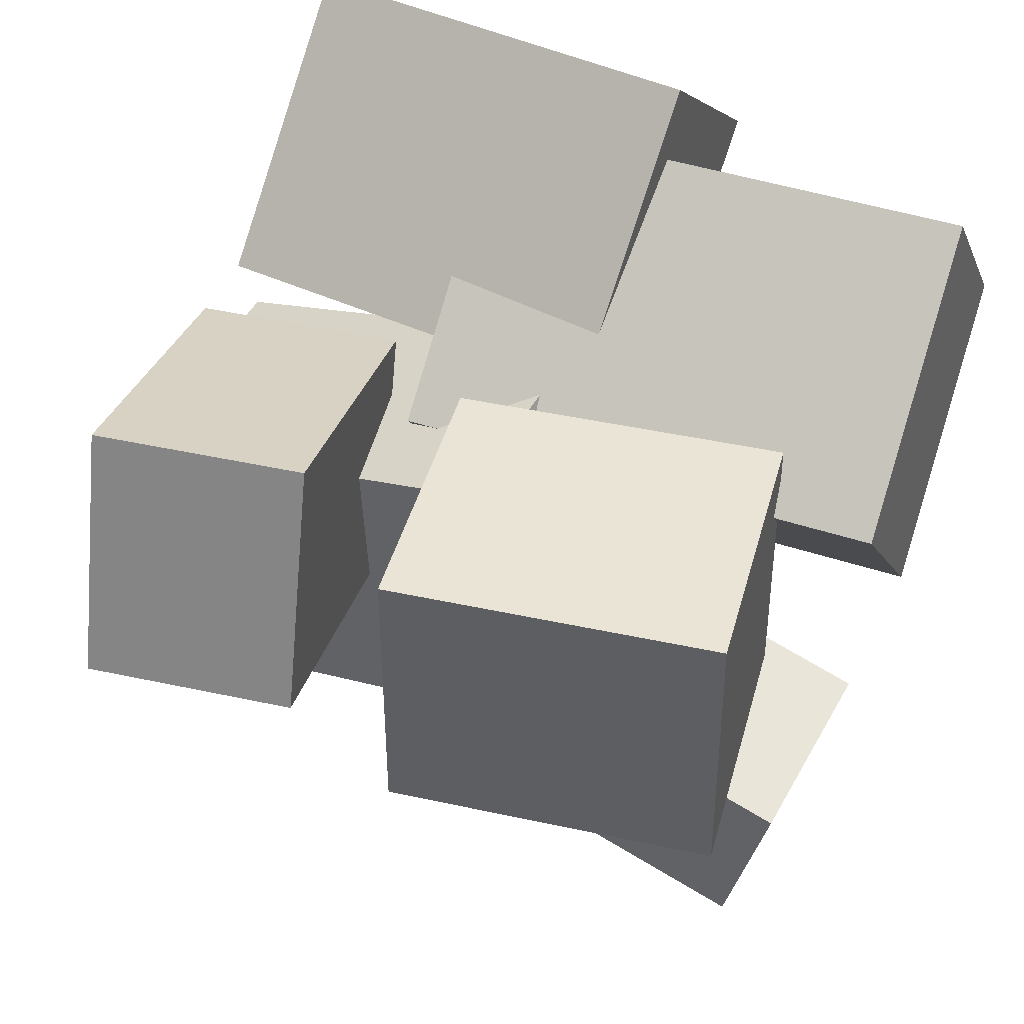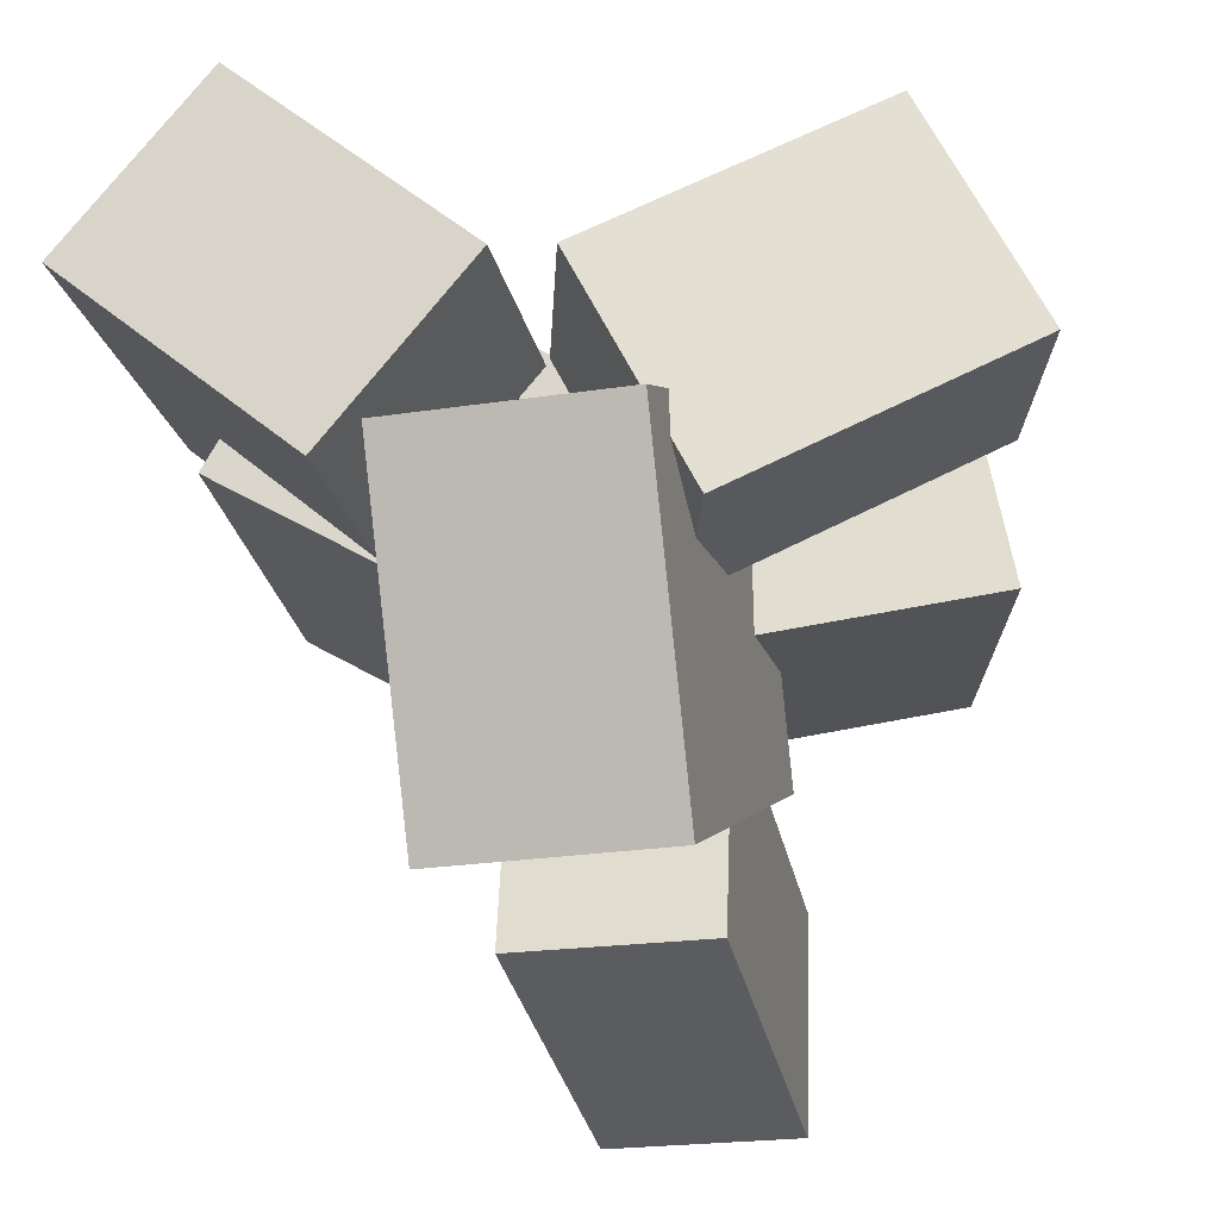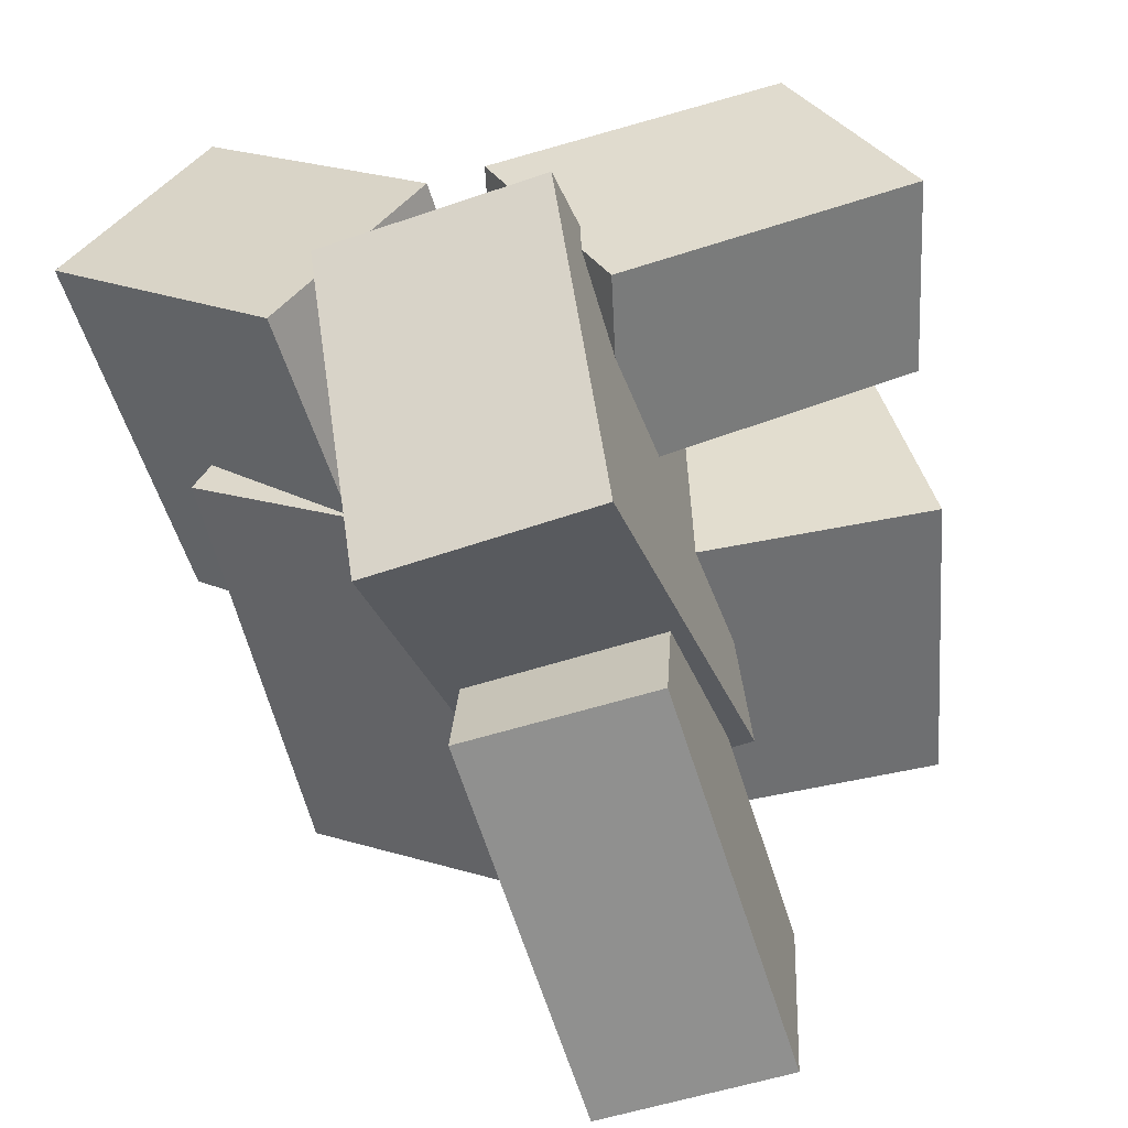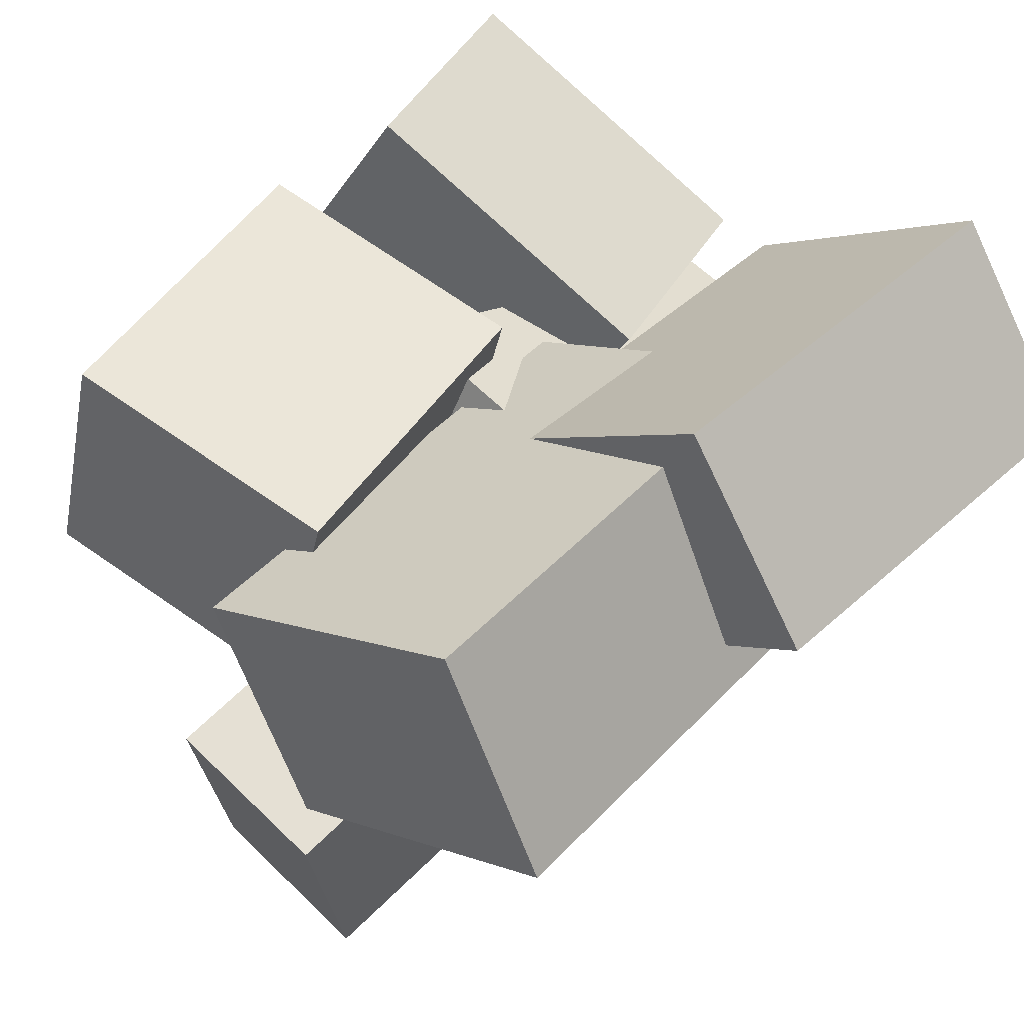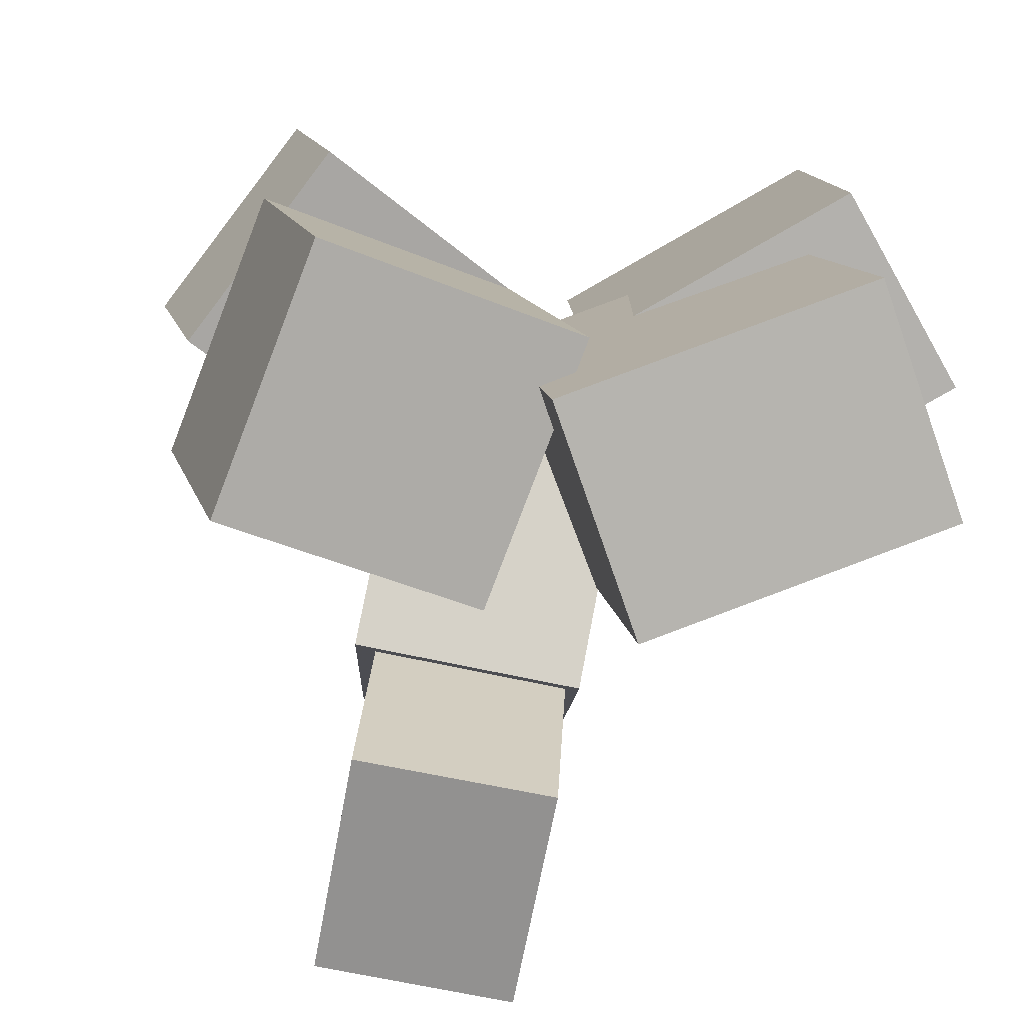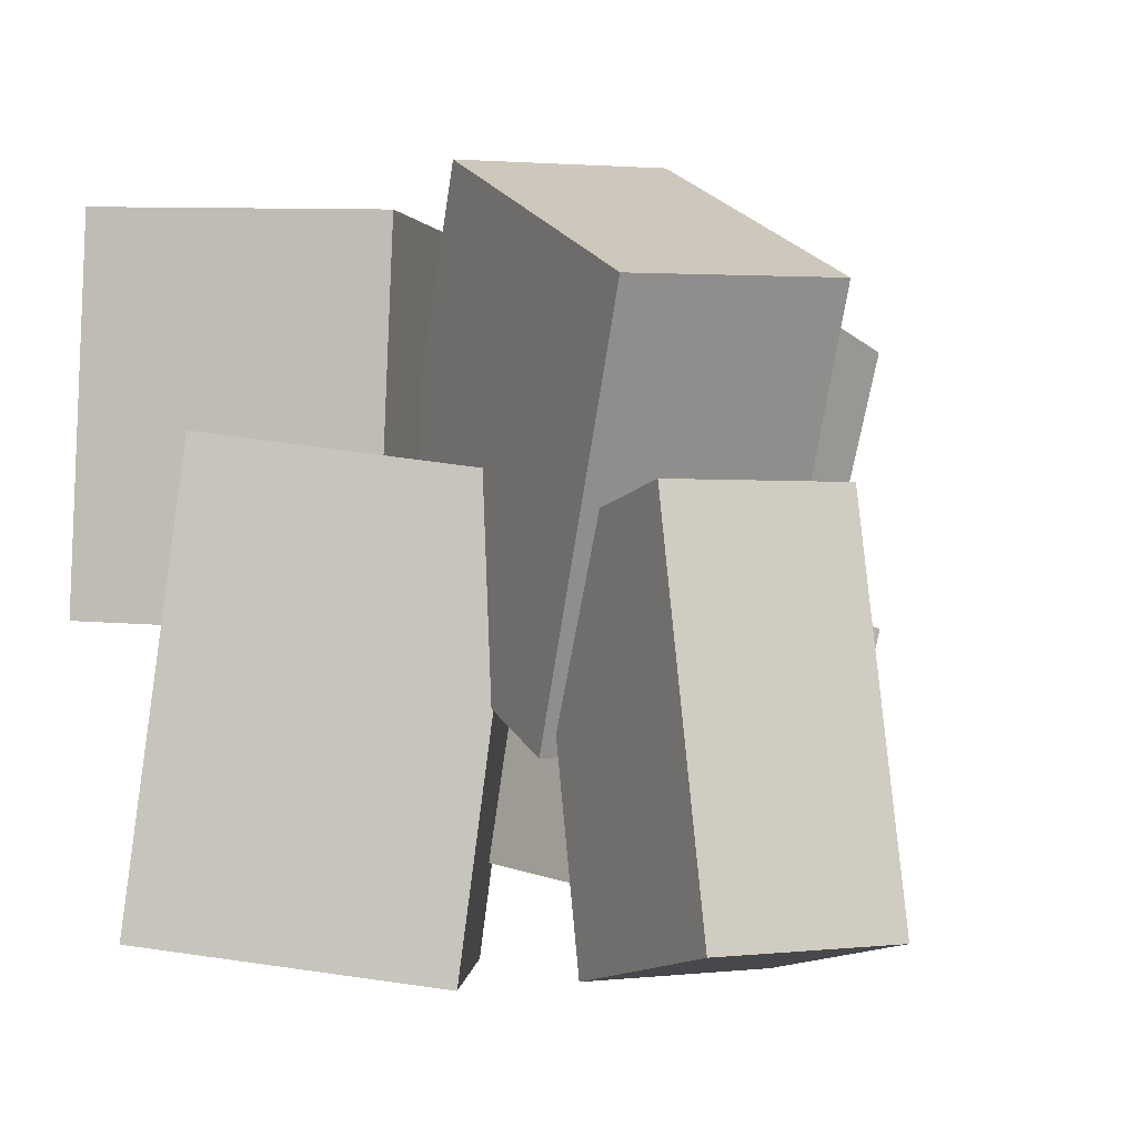
<metadata>
{"format":"obj","ext":"obj","renderer":"f3d","projection":"perspective","resolution":1024,"background":"white","views":[{"elev":54.4,"azim":-62.2,"up":"+Z"},{"elev":-24.0,"azim":-168.3,"up":"+Z"},{"elev":-56.5,"azim":-162.8,"up":"+Z"},{"elev":52.2,"azim":45.6,"up":"+Z"},{"elev":-76.1,"azim":-10.8,"up":"+Y"},{"elev":-2.5,"azim":153.1,"up":"+Y"}]}
</metadata>
<code>
v -0.4948 0.06306 0.1419
v -0.3528 0.106 0.4232
v -0.5593 0.3142 0.1361
v -0.4173 0.3572 0.4174
v -0.1371 0.1504 -0.05204
v 0.004949 0.1933 0.2293
v -0.2015 0.4015 -0.05788
v -0.0595 0.4445 0.2235
f 1.0 7.0 5.0
f 1.0 3.0 7.0
f 1.0 4.0 3.0
f 1.0 2.0 4.0
f 3.0 8.0 7.0
f 3.0 4.0 8.0
f 5.0 7.0 8.0
f 5.0 8.0 6.0
f 1.0 5.0 6.0
f 1.0 6.0 2.0
f 2.0 6.0 8.0
f 2.0 8.0 4.0
v -0.3882 -0.4562 0.04043
v -0.3257 -0.4222 0.385
v -0.4819 -0.06039 0.01841
v -0.4193 -0.02643 0.363
v -0.05258 -0.3806 -0.02796
v 0.009963 -0.3466 0.3166
v -0.1462 0.01521 -0.04997
v -0.08366 0.04917 0.2946
f 9.0 15.0 13.0
f 9.0 11.0 15.0
f 9.0 12.0 11.0
f 9.0 10.0 12.0
f 11.0 16.0 15.0
f 11.0 12.0 16.0
f 13.0 15.0 16.0
f 13.0 16.0 14.0
f 9.0 13.0 14.0
f 9.0 14.0 10.0
f 10.0 14.0 16.0
f 10.0 16.0 12.0
v -0.1749 -0.4114 -0.5063
v -0.1761 -0.4625 -0.2146
v -0.1659 0.09003 -0.4185
v -0.1671 0.03896 -0.1268
v 0.07442 -0.4159 -0.5061
v 0.07319 -0.467 -0.2144
v 0.08343 0.08551 -0.4183
v 0.0822 0.03444 -0.1265
f 17.0 23.0 21.0
f 17.0 19.0 23.0
f 17.0 20.0 19.0
f 17.0 18.0 20.0
f 19.0 24.0 23.0
f 19.0 20.0 24.0
f 21.0 23.0 24.0
f 21.0 24.0 22.0
f 17.0 21.0 22.0
f 17.0 22.0 18.0
f 18.0 22.0 24.0
f 18.0 24.0 20.0
v -0.02659 -0.4848 0.2617
v 0.3224 -0.4318 0.4623
v -0.08641 0.126 0.2046
v 0.2626 0.1789 0.4052
v 0.1265 -0.4944 -0.002045
v 0.4754 -0.4415 0.1985
v 0.06667 0.1163 -0.05915
v 0.4156 0.1693 0.1414
f 25.0 31.0 29.0
f 25.0 27.0 31.0
f 25.0 28.0 27.0
f 25.0 26.0 28.0
f 27.0 32.0 31.0
f 27.0 28.0 32.0
f 29.0 31.0 32.0
f 29.0 32.0 30.0
f 25.0 29.0 30.0
f 25.0 30.0 26.0
f 26.0 30.0 32.0
f 26.0 32.0 28.0
v 0.2132 -0.0739 0.03952
v 0.02442 -0.06481 0.2613
v 0.205 0.4302 0.01184
v 0.01615 0.4393 0.2336
v 0.5112 -0.05512 0.2924
v 0.3224 -0.04604 0.5142
v 0.5029 0.449 0.2647
v 0.3141 0.458 0.4865
f 33.0 39.0 37.0
f 33.0 35.0 39.0
f 33.0 36.0 35.0
f 33.0 34.0 36.0
f 35.0 40.0 39.0
f 35.0 36.0 40.0
f 37.0 39.0 40.0
f 37.0 40.0 38.0
f 33.0 37.0 38.0
f 33.0 38.0 34.0
f 34.0 38.0 40.0
f 34.0 40.0 36.0
v 0.1026 -0.0278 0.2565
v 0.09347 -0.2179 -0.1536
v 0.1269 0.4969 0.0127
v 0.1178 0.3068 -0.3973
v -0.1891 -0.0142 0.2567
v -0.1983 -0.2043 -0.1533
v -0.1648 0.5105 0.01291
v -0.174 0.3204 -0.3971
f 41.0 47.0 45.0
f 41.0 43.0 47.0
f 41.0 44.0 43.0
f 41.0 42.0 44.0
f 43.0 48.0 47.0
f 43.0 44.0 48.0
f 45.0 47.0 48.0
f 45.0 48.0 46.0
f 41.0 45.0 46.0
f 41.0 46.0 42.0
f 42.0 46.0 48.0
f 42.0 48.0 44.0

</code>
